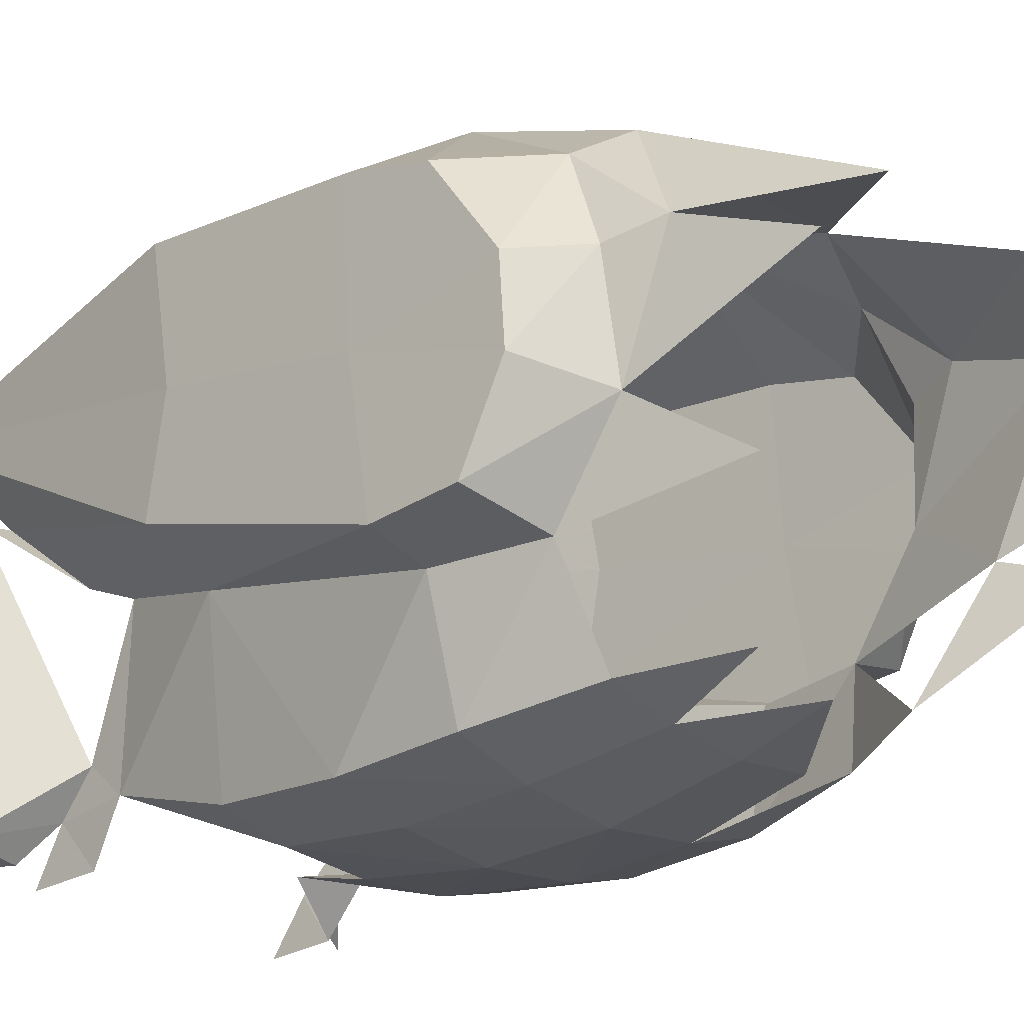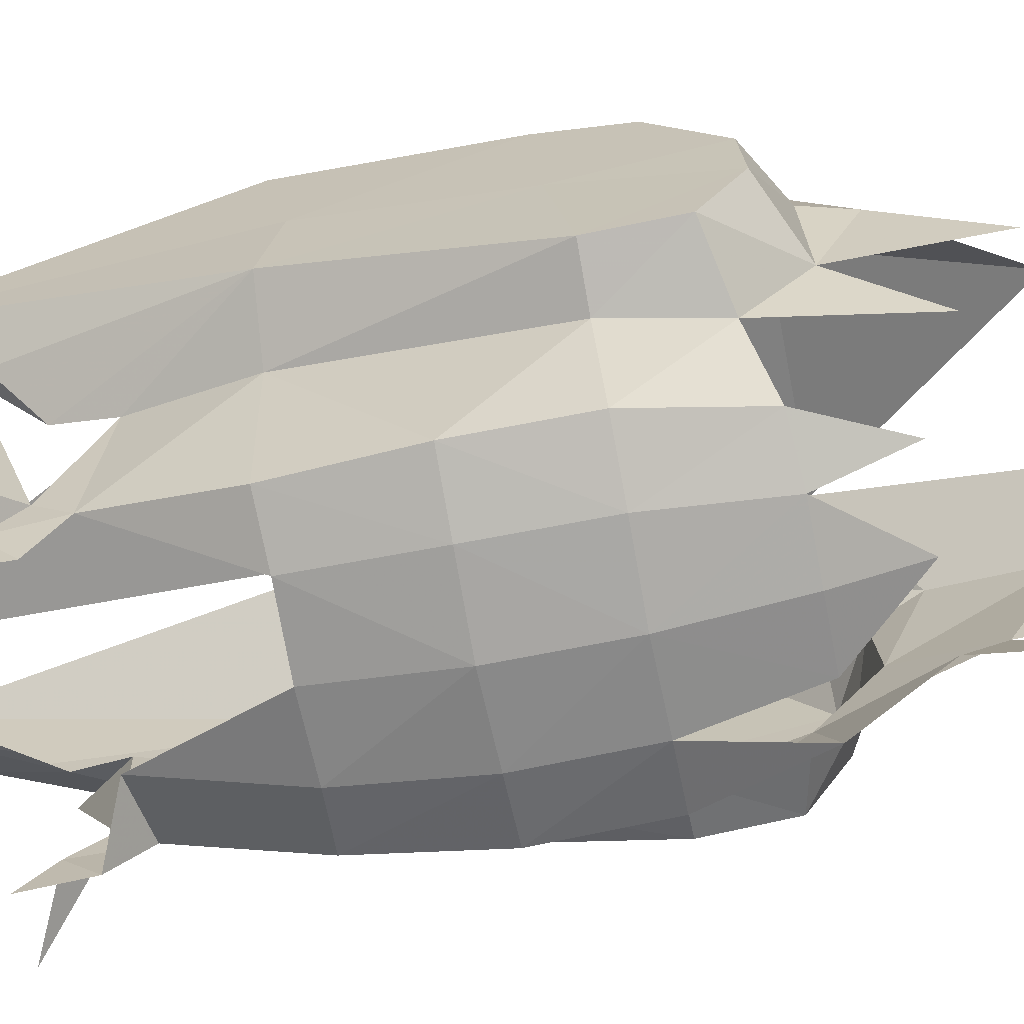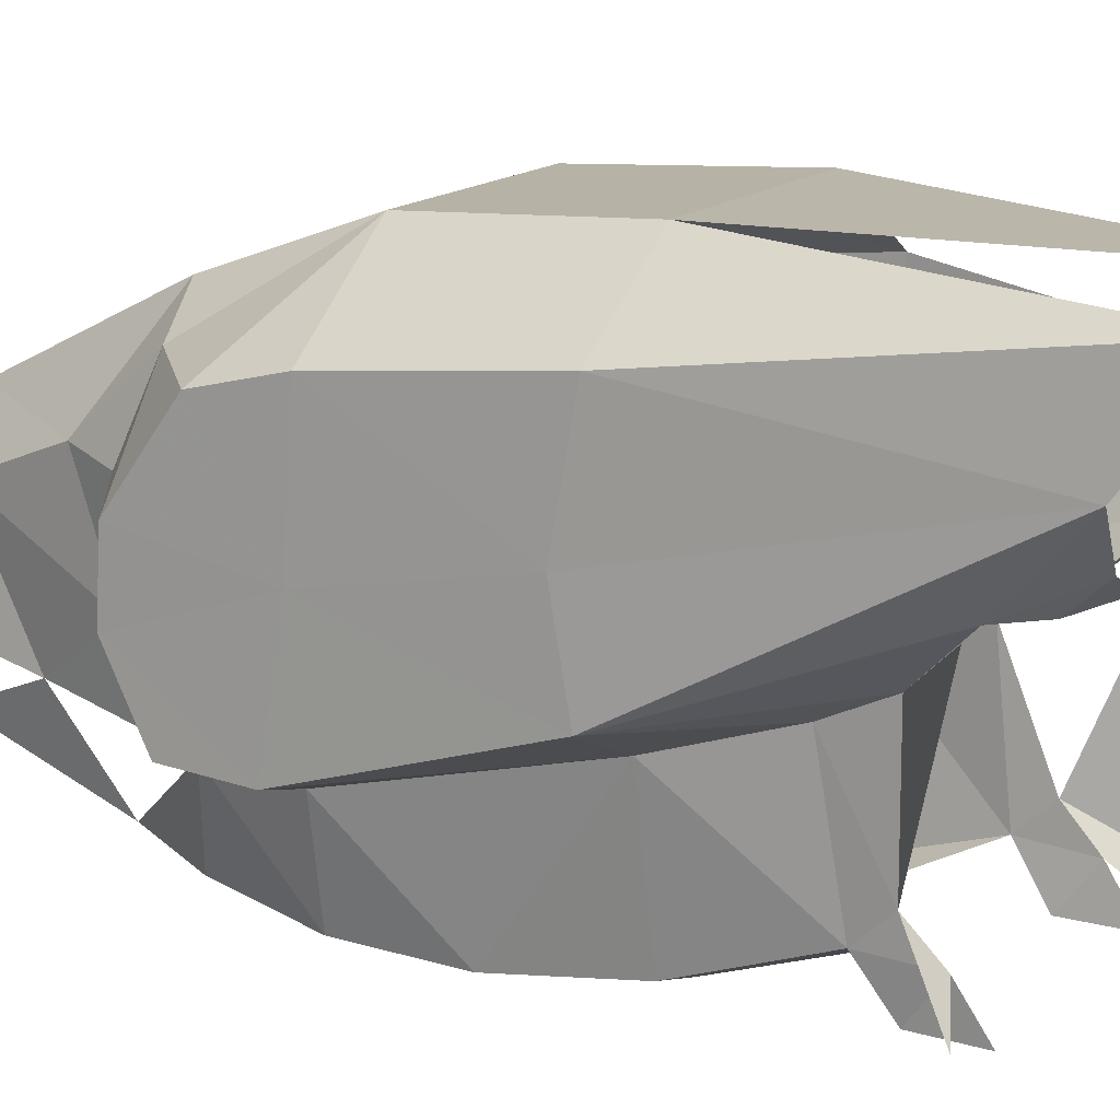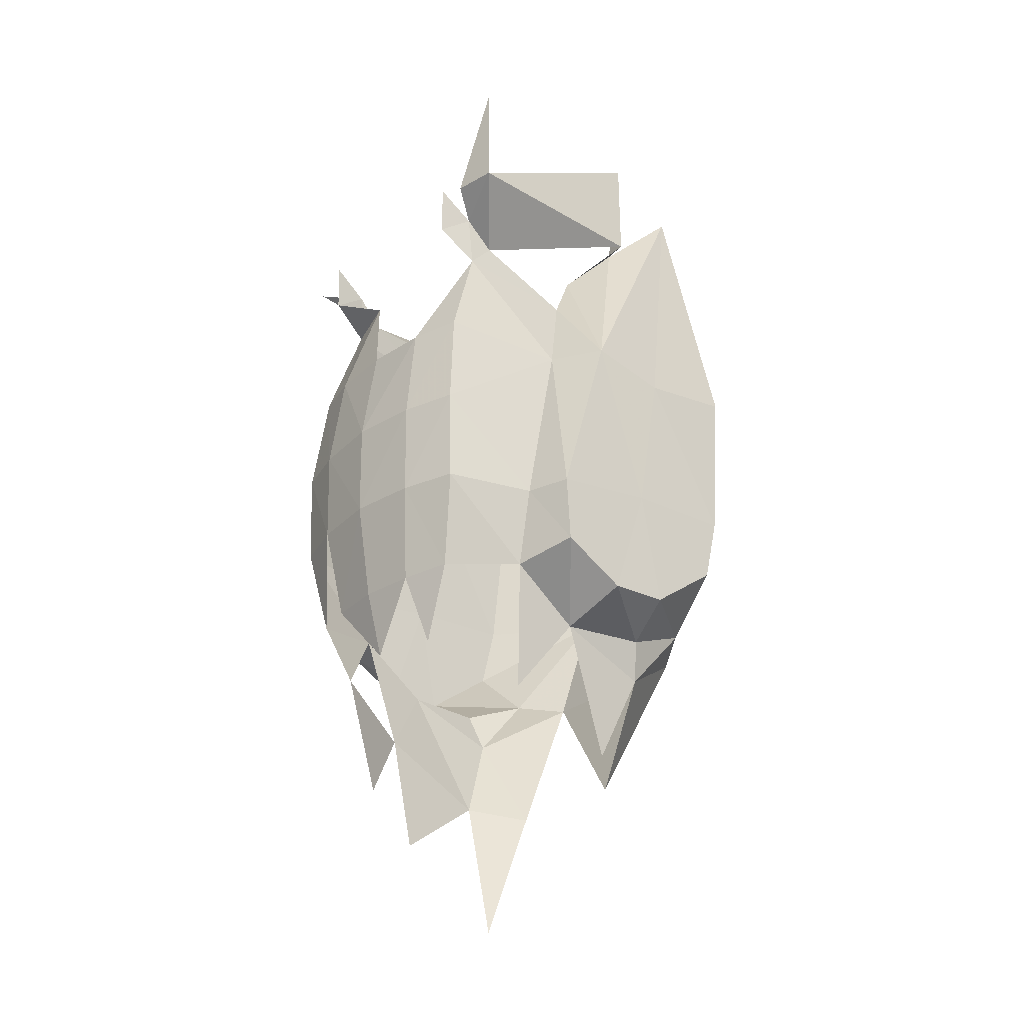
<metadata>
{"format":"obj","ext":"obj","renderer":"f3d","projection":"perspective","resolution":1024,"background":"white","views":[{"elev":-23.8,"azim":-46.5,"up":"+Z"},{"elev":-68.5,"azim":-79.0,"up":"+Z"},{"elev":14.6,"azim":119.7,"up":"+Z"},{"elev":-29.1,"azim":-131.2,"up":"+Y"}]}
</metadata>
<code>
v 0.1549 -2.309 0.2283
v 0.2773 -1.918 0.2561
v 0.1638 -1.952 0.375
v 0.2773 -1.918 0.2561
v 0.2974 -2.064 0.05975
v 0.2633 -1.79 -0.03095
v 0.2633 -1.79 -0.03095
v 0.2758 -1.944 -0.09015
v 0.1683 -1.7 -0.2621
v 0.3366 -1.513 0.5016
v 0.2199 -1.541 0.5783
v 0.3231 -1.69 0.3453
v 0.3231 -1.69 0.3453
v 0.2199 -1.541 0.5783
v 0.1638 -1.952 0.375
v 0.3231 -1.69 0.3453
v 0.1638 -1.952 0.375
v 0.2773 -1.918 0.2561
v 0.3366 -1.513 0.5016
v 0.3231 -1.69 0.3453
v 0.357 -1.589 0.3201
v 0.3231 -1.69 0.3453
v 0.3289 -1.601 0.09845
v 0.357 -1.589 0.3201
v 0.3289 -1.601 0.09845
v 0.2773 -1.918 0.2561
v 0.2633 -1.79 -0.03095
v 0.3318 -1.475 -0.08445
v 0.2773 -1.918 0.2561
v 0.3289 -1.601 0.09845
v 0.3231 -1.69 0.3453
v 0.1667 -0.7704 -0.332
v 0 -0.7673 -0.3427
v 0.1316 -0.4758 -0.2422
v 0 -0.7673 -0.3427
v 0.1667 -0.7704 -0.332
v 0 -1.029 -0.3832
v 0 -1.029 -0.3832
v 0.1667 -0.7704 -0.332
v 0.1782 -1.032 -0.3651
v 0 -1.275 -0.3794
v 0 -1.029 -0.3832
v 0.1782 -1.032 -0.3651
v 0.1761 -1.277 -0.3597
v 0.2943 -0.7661 -0.296
v 0.1667 -0.7704 -0.332
v 0.2666 -0.4978 -0.2092
v 0.2666 -0.4978 -0.2092
v 0.1667 -0.7704 -0.332
v 0.1316 -0.4758 -0.2422
v 0.1782 -1.032 -0.3651
v 0.1667 -0.7704 -0.332
v 0.2943 -0.7661 -0.296
v 0.3191 -1.033 -0.325
v 0.1782 -1.032 -0.3651
v 0.3191 -1.033 -0.325
v 0.1761 -1.277 -0.3597
v 0.1761 -1.277 -0.3597
v 0.3191 -1.033 -0.325
v 0.3164 -1.277 -0.3165
v 0.2666 -0.4978 -0.2092
v 0.1316 -0.4758 -0.2422
v 0.2515 -0.4261 -0.3128
v 0.2823 -0.4194 0.1535
v 0.267 -0.4264 -0.1441
v 0.4057 -0.2866 0.2672
v 0.267 -0.4264 -0.1441
v 0.2609 -0.3538 -0.2192
v 0.4057 -0.2873 -0.2669
v 0.267 -0.4264 -0.1441
v 0.2666 -0.4978 -0.2092
v 0.2609 -0.3538 -0.2192
v 0.2609 -0.3538 -0.2192
v 0.2666 -0.4978 -0.2092
v 0.2515 -0.4261 -0.3128
v 0.2609 -0.3538 -0.2192
v 0.2515 -0.4261 -0.3128
v 0.2551 -0.2896 -0.3156
v 0.2823 -0.4194 0.1535
v 0.2923 -0.5403 0.09935
v 0.267 -0.4264 -0.1441
v 0.267 -0.4264 -0.1441
v 0.2923 -0.5403 0.09935
v 0.2666 -0.4978 -0.2092
v 0.2923 -0.5403 0.09935
v 0.3431 -0.7747 0.031
v 0.2666 -0.4978 -0.2092
v 0.2666 -0.4978 -0.2092
v 0.3431 -0.7747 0.031
v 0.2943 -0.7661 -0.296
v 0.3164 -1.277 -0.3165
v 0.3191 -1.033 -0.325
v 0.3721 -1.267 -0.0849
v 0.3721 -1.267 -0.0849
v 0.3191 -1.033 -0.325
v 0.3431 -0.7747 0.031
v 0.3191 -1.033 -0.325
v 0.2943 -0.7661 -0.296
v 0.3431 -0.7747 0.031
v 0.4875 -1.518 0.2875
v 0.357 -1.589 0.3201
v 0.4858 -1.528 0.1282
v 0.4858 -1.528 0.1282
v 0.357 -1.589 0.3201
v 0.3289 -1.601 0.09845
v 0.4858 -1.528 0.1282
v 0.3289 -1.601 0.09845
v 0.4869 -1.441 -0.04225
v 0.4869 -1.441 -0.04225
v 0.3289 -1.601 0.09845
v 0.3318 -1.475 -0.08445
v 0.3318 -1.475 -0.08445
v 0.3721 -1.267 -0.0849
v 0.4869 -1.441 -0.04225
v 0.4869 -1.441 -0.04225
v 0.3721 -1.267 -0.0849
v 0.488 -1.268 -0.05425
v 0.3073 -0.128 0.3493
v 0.3997 -0.1081 0.46
v 0.3436 -0.2878 0.275
v 0.2505 -0.1138 0.3192
v 0.3073 -0.128 0.3493
v 0.2925 -0.2062 0.2818
v 0.3431 -0.7747 0.031
v 0.2923 -0.5403 0.09935
v 0.4837 -0.7859 0.0937
v 0.2925 -0.2062 0.2818
v 0.3073 -0.128 0.3493
v 0.3436 -0.2878 0.275
v 0.3436 -0.2878 0.275
v 0.3997 -0.1081 0.46
v 0.4837 -0.7859 0.0937
v 0.3436 -0.2878 0.275
v 0.4837 -0.7859 0.0937
v 0.2823 -0.4194 0.1535
v 0.4837 -0.7859 0.0937
v 0.2923 -0.5403 0.09935
v 0.2823 -0.4194 0.1535
v 0.4837 -0.7859 0.0937
v 0.488 -1.268 -0.05425
v 0.3431 -0.7747 0.031
v 0.3431 -0.7747 0.031
v 0.488 -1.268 -0.05425
v 0.3721 -1.267 -0.0849
v 0.4818 -0.7769 0.5686
v 0.369 0.0478 0.6736
v 0.2446 -0.7783 0.7232
v 0.2446 -0.7783 0.7232
v 0.2321 -1.216 0.6974
v 0.4818 -0.7769 0.5686
v 0.4818 -0.7769 0.5686
v 0.2321 -1.216 0.6974
v 0.4883 -1.202 0.5255
v -0.2199 -1.541 0.5783
v 0.2199 -1.541 0.5783
v 0.2321 -1.216 0.6974
v -0.2321 -1.216 0.6974
v -0.2321 -1.216 0.6974
v 0.2321 -1.216 0.6974
v 0.2446 -0.7783 0.7232
v -0.2446 -0.7783 0.7232
v 0.4876 -1.377 0.482
v 0.4875 -1.518 0.2875
v 0.4884 -1.221 0.2303
v 0.4883 -1.202 0.5255
v 0.4884 -1.221 0.2303
v 0.4875 -1.518 0.2875
v 0.4858 -1.528 0.1282
v 0.488 -1.268 -0.05425
v 0.4869 -1.441 -0.04225
v 0.488 -1.268 -0.05425
v 0.4858 -1.528 0.1282
v 0.3721 -1.267 -0.0849
v 0.3318 -1.475 -0.08445
v 0.3164 -1.277 -0.3165
v 0.3164 -1.277 -0.3165
v 0.3318 -1.475 -0.08445
v 0.262 -1.516 -0.2857
v 0.262 -1.516 -0.2857
v 0.1761 -1.277 -0.3597
v 0.3164 -1.277 -0.3165
v 0.1421 -1.524 -0.322
v 0 -1.524 -0.3373
v 0 -1.275 -0.3794
v 0.1761 -1.277 -0.3597
v 0.4884 -1.221 0.2303
v 0.488 -1.268 -0.05425
v 0.4837 -0.7859 0.0937
v 0.4852 -0.8236 0.3048
v 0.4883 -1.202 0.5255
v 0.2321 -1.216 0.6974
v 0.4876 -1.377 0.482
v 0.3366 -1.513 0.5016
v 0.4876 -1.377 0.482
v 0.2321 -1.216 0.6974
v 0.2321 -1.216 0.6974
v 0.2199 -1.541 0.5783
v 0.3366 -1.513 0.5016
v 0.4876 -1.377 0.482
v 0.3366 -1.513 0.5016
v 0.4875 -1.518 0.2875
v 0.3366 -1.513 0.5016
v 0.357 -1.589 0.3201
v 0.4875 -1.518 0.2875
v 0.4883 -1.202 0.5255
v 0.4884 -1.221 0.2303
v 0.4852 -0.8236 0.3048
v 0.4818 -0.7769 0.5686
v 0.4837 -0.7859 0.0937
v 0.3997 -0.1081 0.46
v 0.4852 -0.8236 0.3048
v 0.4852 -0.8236 0.3048
v 0.3997 -0.1081 0.46
v 0.4818 -0.7769 0.5686
v 0.4818 -0.7769 0.5686
v 0.3997 -0.1081 0.46
v 0.369 0.0478 0.6736
v 0.2446 -0.7783 0.7232
v 0.2417 0.1479 0.7391
v -0.2446 -0.7783 0.7232
v -0.1638 -1.952 0.375
v 0.2199 -1.541 0.5783
v -0.2199 -1.541 0.5783
v 0.1683 -1.7 -0.2621
v 0.262 -1.516 -0.2857
v 0.3318 -1.475 -0.08445
v 0 -1.691 -0.29
v 0 -1.524 -0.3373
v 0.1421 -1.524 -0.322
v -0.3366 -1.513 0.5016
v -0.3231 -1.69 0.3453
v -0.2199 -1.541 0.5783
v -0.3231 -1.69 0.3453
v -0.1638 -1.952 0.375
v -0.2199 -1.541 0.5783
v -0.3366 -1.513 0.5016
v -0.357 -1.589 0.3201
v -0.3231 -1.69 0.3453
v -0.3231 -1.69 0.3453
v -0.357 -1.589 0.3201
v -0.3289 -1.601 0.09845
v -0.2773 -1.918 0.2561
v -0.3231 -1.69 0.3453
v -0.3289 -1.601 0.09845
v 0 -0.7673 -0.3427
v 0 -1.029 -0.3832
v -0.1667 -0.7704 -0.332
v 0 -1.029 -0.3832
v -0.1782 -1.032 -0.3651
v -0.1667 -0.7704 -0.332
v -0.1782 -1.032 -0.3651
v 0 -1.029 -0.3832
v 0 -1.275 -0.3794
v -0.1761 -1.277 -0.3597
v -0.2943 -0.7661 -0.296
v -0.2666 -0.4978 -0.2092
v -0.1667 -0.7704 -0.332
v -0.2943 -0.7661 -0.296
v -0.1667 -0.7704 -0.332
v -0.1782 -1.032 -0.3651
v -0.3191 -1.033 -0.325
v -0.1782 -1.032 -0.3651
v -0.1761 -1.277 -0.3597
v -0.3191 -1.033 -0.325
v -0.1761 -1.277 -0.3597
v -0.3164 -1.277 -0.3165
v -0.3191 -1.033 -0.325
v -0.294 -0.285 -0.2814
v -0.4057 -0.2873 -0.2669
v -0.4047 0 -0.2677
v -0.4057 -0.2873 -0.2669
v -0.4057 -0.2866 0.2672
v -0.4049 0 0.2665
v -0.4057 -0.2866 0.2672
v -0.4057 -0.2873 -0.2669
v -0.267 -0.4264 -0.1441
v -0.267 -0.4264 -0.1441
v -0.4057 -0.2873 -0.2669
v -0.2609 -0.3538 -0.2192
v -0.4057 -0.2873 -0.2669
v -0.294 -0.285 -0.2814
v -0.2609 -0.3538 -0.2192
v -0.267 -0.4264 -0.1441
v -0.2609 -0.3538 -0.2192
v -0.2666 -0.4978 -0.2092
v -0.2609 -0.3538 -0.2192
v -0.2515 -0.4261 -0.3128
v -0.2666 -0.4978 -0.2092
v -0.2609 -0.3538 -0.2192
v -0.2551 -0.2896 -0.3156
v -0.2515 -0.4261 -0.3128
v -0.267 -0.4264 -0.1441
v -0.2666 -0.4978 -0.2092
v -0.2923 -0.5403 0.09935
v -0.2923 -0.5403 0.09935
v -0.2666 -0.4978 -0.2092
v -0.3431 -0.7747 0.031
v -0.2666 -0.4978 -0.2092
v -0.2943 -0.7661 -0.296
v -0.3431 -0.7747 0.031
v -0.3164 -1.277 -0.3165
v -0.3721 -1.267 -0.0849
v -0.3191 -1.033 -0.325
v -0.3721 -1.267 -0.0849
v -0.3431 -0.7747 0.031
v -0.3191 -1.033 -0.325
v -0.3191 -1.033 -0.325
v -0.3431 -0.7747 0.031
v -0.2943 -0.7661 -0.296
v -0.4875 -1.518 0.2875
v -0.4858 -1.528 0.1282
v -0.357 -1.589 0.3201
v -0.4858 -1.528 0.1282
v -0.3289 -1.601 0.09845
v -0.357 -1.589 0.3201
v -0.4858 -1.528 0.1282
v -0.4869 -1.441 -0.04225
v -0.3289 -1.601 0.09845
v -0.4869 -1.441 -0.04225
v -0.3318 -1.475 -0.08445
v -0.3289 -1.601 0.09845
v -0.3318 -1.475 -0.08445
v -0.4869 -1.441 -0.04225
v -0.3721 -1.267 -0.0849
v -0.4869 -1.441 -0.04225
v -0.488 -1.268 -0.05425
v -0.3721 -1.267 -0.0849
v -0.3431 -0.7747 0.031
v -0.4837 -0.7859 0.0937
v -0.2923 -0.5403 0.09935
v -0.3436 -0.2878 0.275
v -0.4837 -0.7859 0.0937
v -0.3997 -0.1081 0.46
v -0.3436 -0.2878 0.275
v -0.2823 -0.4194 0.1535
v -0.4837 -0.7859 0.0937
v -0.4837 -0.7859 0.0937
v -0.2823 -0.4194 0.1535
v -0.2923 -0.5403 0.09935
v -0.4837 -0.7859 0.0937
v -0.3431 -0.7747 0.031
v -0.488 -1.268 -0.05425
v -0.3431 -0.7747 0.031
v -0.3721 -1.267 -0.0849
v -0.488 -1.268 -0.05425
v -0.2823 -0.4194 0.1535
v -0.3436 -0.2878 0.275
v -0.4057 -0.2866 0.2672
v -0.2446 -0.7783 0.7232
v -0.4818 -0.7769 0.5686
v -0.2321 -1.216 0.6974
v -0.4818 -0.7769 0.5686
v -0.4883 -1.202 0.5255
v -0.2321 -1.216 0.6974
v -0.4884 -1.221 0.2303
v -0.4875 -1.518 0.2875
v -0.4876 -1.377 0.482
v -0.4883 -1.202 0.5255
v -0.4858 -1.528 0.1282
v -0.4875 -1.518 0.2875
v -0.4884 -1.221 0.2303
v -0.488 -1.268 -0.05425
v -0.4869 -1.441 -0.04225
v -0.4858 -1.528 0.1282
v -0.488 -1.268 -0.05425
v -0.3721 -1.267 -0.0849
v -0.3164 -1.277 -0.3165
v -0.3318 -1.475 -0.08445
v -0.3164 -1.277 -0.3165
v -0.262 -1.516 -0.2857
v -0.3318 -1.475 -0.08445
v -0.1761 -1.277 -0.3597
v -0.1421 -1.524 -0.322
v -0.262 -1.516 -0.2857
v -0.3164 -1.277 -0.3165
v 0 -1.275 -0.3794
v 0 -1.524 -0.3373
v -0.1421 -1.524 -0.322
v -0.1761 -1.277 -0.3597
v -0.4837 -0.7859 0.0937
v -0.488 -1.268 -0.05425
v -0.4884 -1.221 0.2303
v -0.4852 -0.8236 0.3048
v -0.4883 -1.202 0.5255
v -0.4876 -1.377 0.482
v -0.2321 -1.216 0.6974
v -0.3366 -1.513 0.5016
v -0.2321 -1.216 0.6974
v -0.4876 -1.377 0.482
v -0.2321 -1.216 0.6974
v -0.3366 -1.513 0.5016
v -0.2199 -1.541 0.5783
v -0.4876 -1.377 0.482
v -0.4875 -1.518 0.2875
v -0.3366 -1.513 0.5016
v -0.3366 -1.513 0.5016
v -0.4875 -1.518 0.2875
v -0.357 -1.589 0.3201
v -0.4852 -0.8236 0.3048
v -0.4884 -1.221 0.2303
v -0.4883 -1.202 0.5255
v -0.4818 -0.7769 0.5686
v -0.4837 -0.7859 0.0937
v -0.4852 -0.8236 0.3048
v -0.3997 -0.1081 0.46
v -0.4852 -0.8236 0.3048
v -0.4818 -0.7769 0.5686
v -0.3997 -0.1081 0.46
v -0.4057 -0.2866 0.2672
v -0.3436 -0.2878 0.275
v -0.4049 0 0.2665
v -0.3289 -1.601 0.09845
v -0.3318 -1.475 -0.08445
v -0.2633 -1.79 -0.03095
v -0.262 -1.516 -0.2857
v -0.1421 -1.524 -0.322
v -0.1683 -1.7 -0.2621
v 0 -1.691 -0.29
v -0.1421 -1.524 -0.322
v 0 -1.524 -0.3373
g mesh6938785
f 1 2 3
f 4 5 6
f 7 8 9
f 10 11 12
f 13 14 15
f 16 17 18
f 19 20 21
f 22 23 24
f 25 26 27
f 27 28 25
f 29 30 31
f 32 33 34
f 35 36 37
f 38 39 40
f 41 42 43
f 43 44 41
f 45 46 47
f 48 49 50
f 51 52 53
f 53 54 51
f 55 56 57
f 58 59 60
f 61 62 63
f 64 65 66
f 67 68 69
f 70 71 72
f 73 74 75
f 76 77 78
f 79 80 81
f 82 83 84
f 85 86 87
f 88 89 90
f 91 92 93
f 94 95 96
f 97 98 99
f 100 101 102
f 103 104 105
f 106 107 108
f 109 110 111
f 112 113 114
f 115 116 117
f 118 119 120
f 121 122 123
f 124 125 126
f 127 128 129
f 130 131 132
f 133 134 135
f 136 137 138
f 139 140 141
f 142 143 144
f 145 146 147
f 148 149 150
f 151 152 153
f 154 155 156
f 156 157 154
f 158 159 160
f 160 161 158
f 162 163 164
f 164 165 162
f 166 167 168
f 168 169 166
f 170 171 172
f 173 174 175
f 176 177 178
f 179 180 181
f 182 183 184
f 184 185 182
f 186 187 188
f 188 189 186
f 190 191 192
f 193 194 195
f 196 197 198
f 199 200 201
f 202 203 204
f 205 206 207
f 207 208 205
f 209 210 211
f 212 213 214
f 215 216 217
f 218 219 220
f 221 222 223
f 224 225 226
f 227 228 229
f 230 231 232
f 233 234 235
f 236 237 238
f 239 240 241
f 242 243 244
f 245 246 247
f 248 249 250
f 251 252 253
f 253 254 251
f 255 256 257
f 258 259 260
f 260 261 258
f 262 263 264
f 265 266 267
f 268 269 270
f 271 272 273
f 274 275 276
f 277 278 279
f 280 281 282
f 283 284 285
f 286 287 288
f 289 290 291
f 292 293 294
f 295 296 297
f 298 299 300
f 301 302 303
f 304 305 306
f 307 308 309
f 310 311 312
f 313 314 315
f 316 317 318
f 319 320 321
f 322 323 324
f 325 326 327
f 328 329 330
f 331 332 333
f 334 335 336
f 337 338 339
f 340 341 342
f 343 344 345
f 346 347 348
f 349 350 351
f 352 353 354
f 355 356 357
f 357 358 355
f 359 360 361
f 361 362 359
f 363 364 365
f 366 367 368
f 369 370 371
f 372 373 374
f 374 375 372
f 376 377 378
f 378 379 376
f 380 381 382
f 382 383 380
f 384 385 386
f 387 388 389
f 390 391 392
f 393 394 395
f 396 397 398
f 399 400 401
f 401 402 399
f 403 404 405
f 406 407 408
f 409 410 411
f 412 413 414
f 415 416 417
f 418 419 420

</code>
